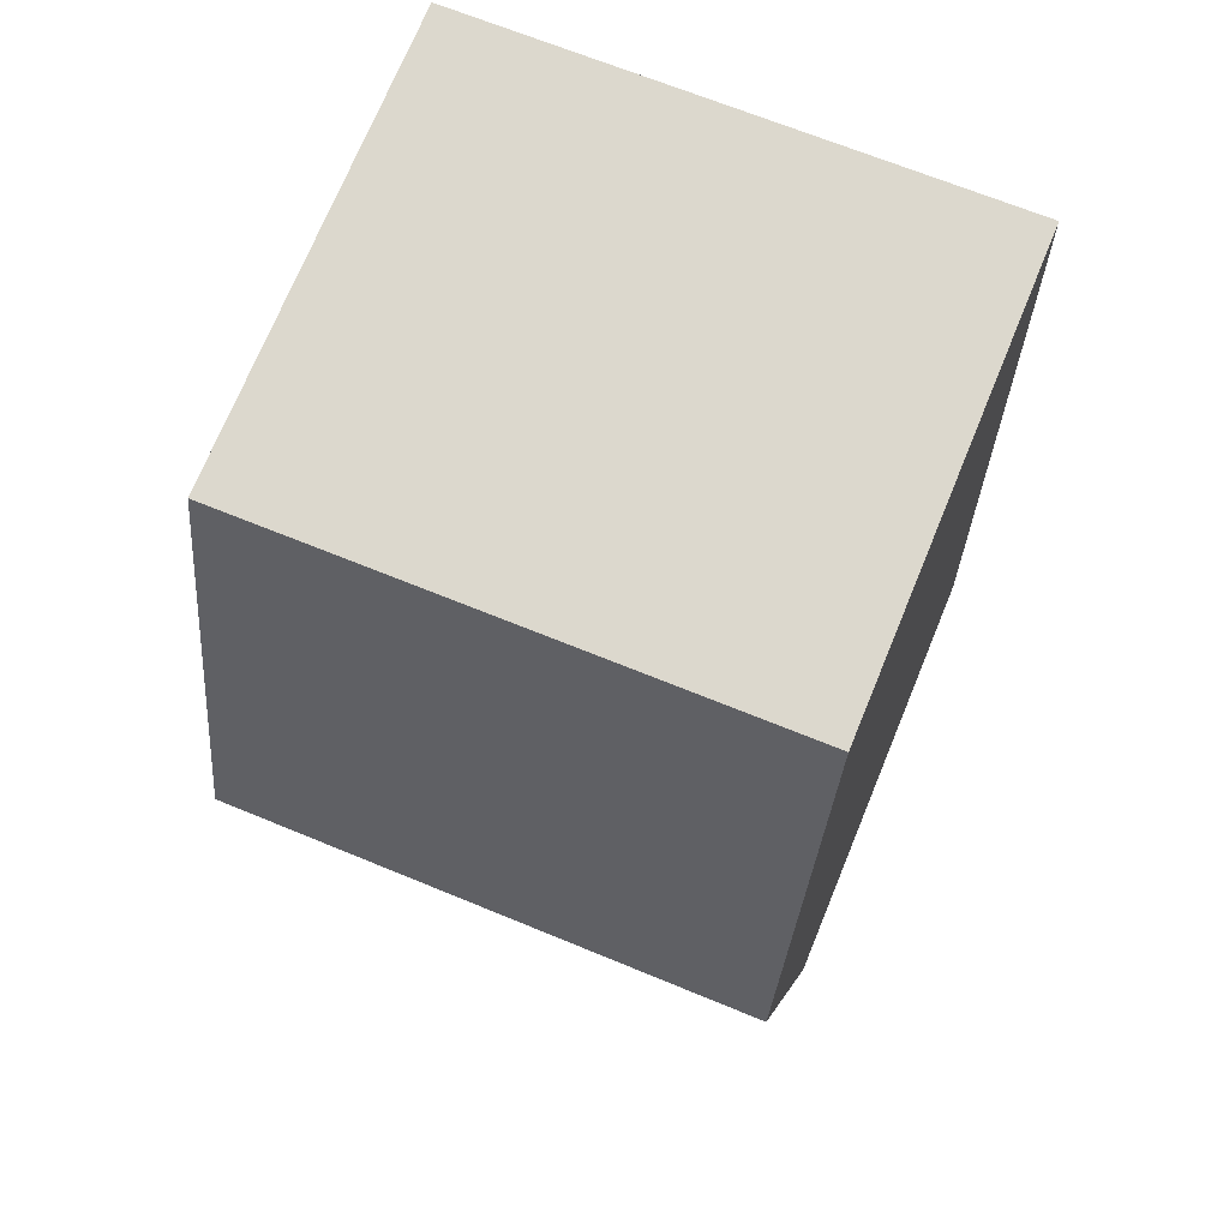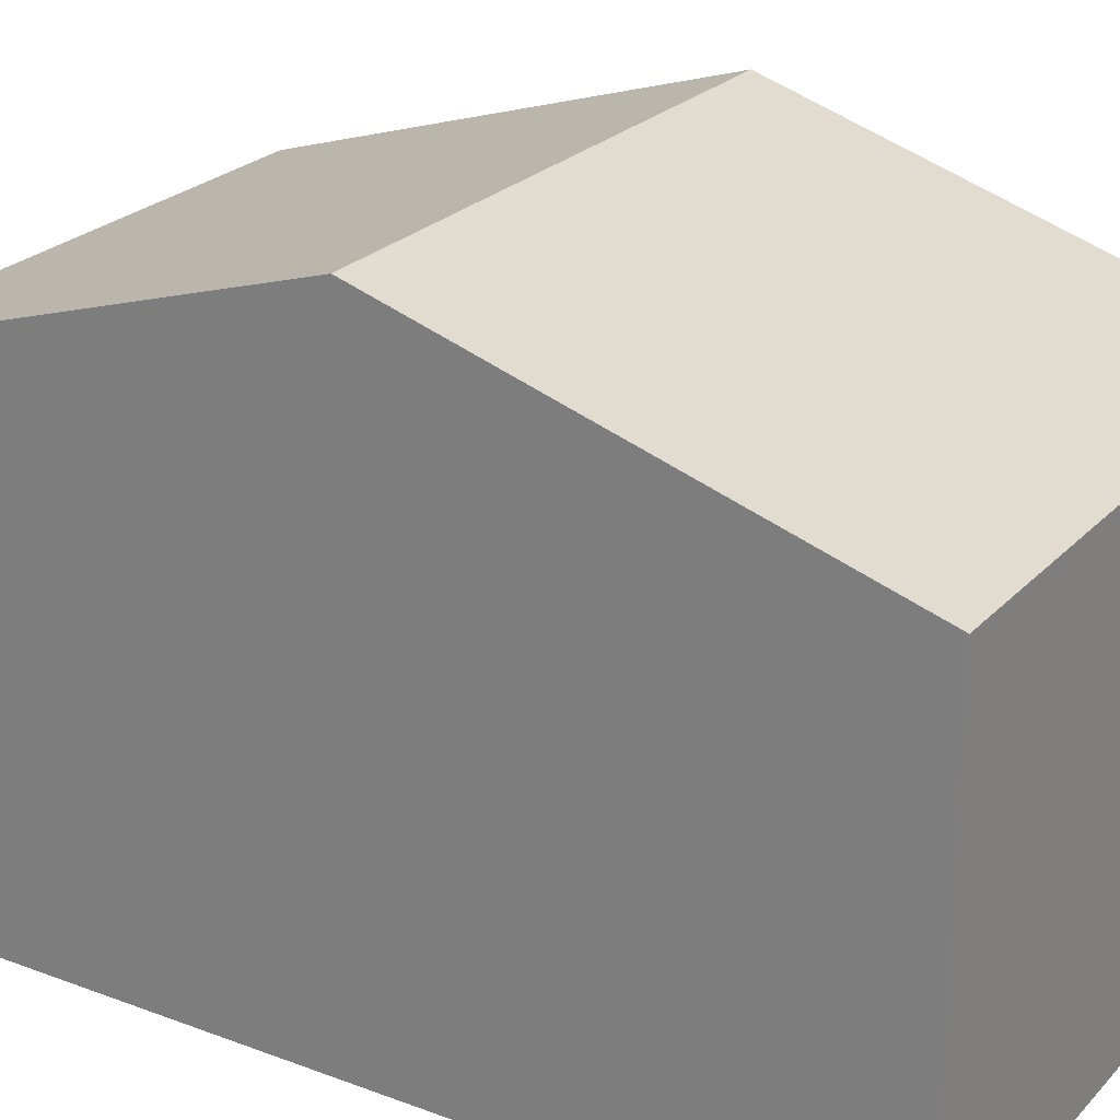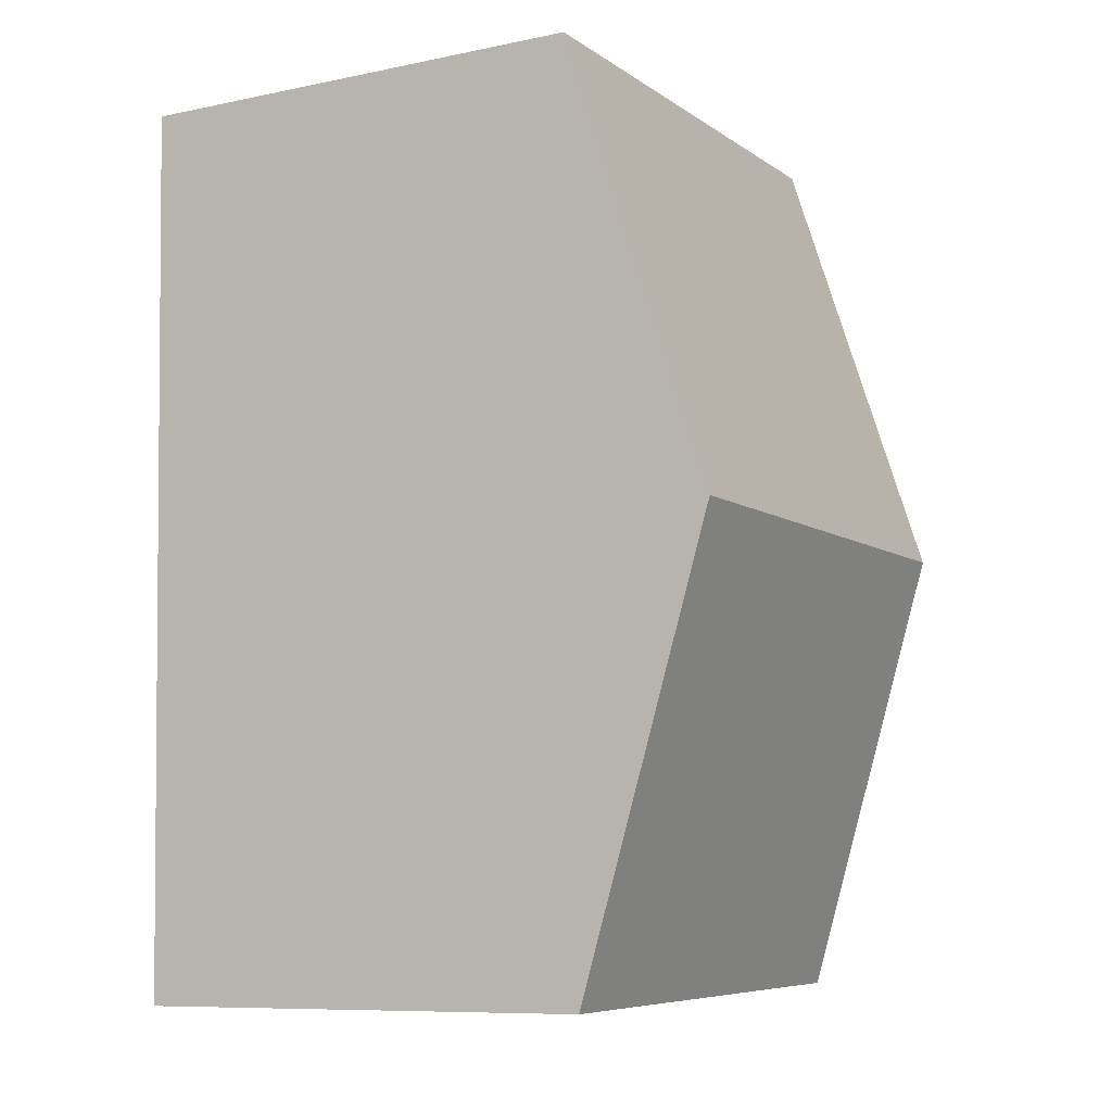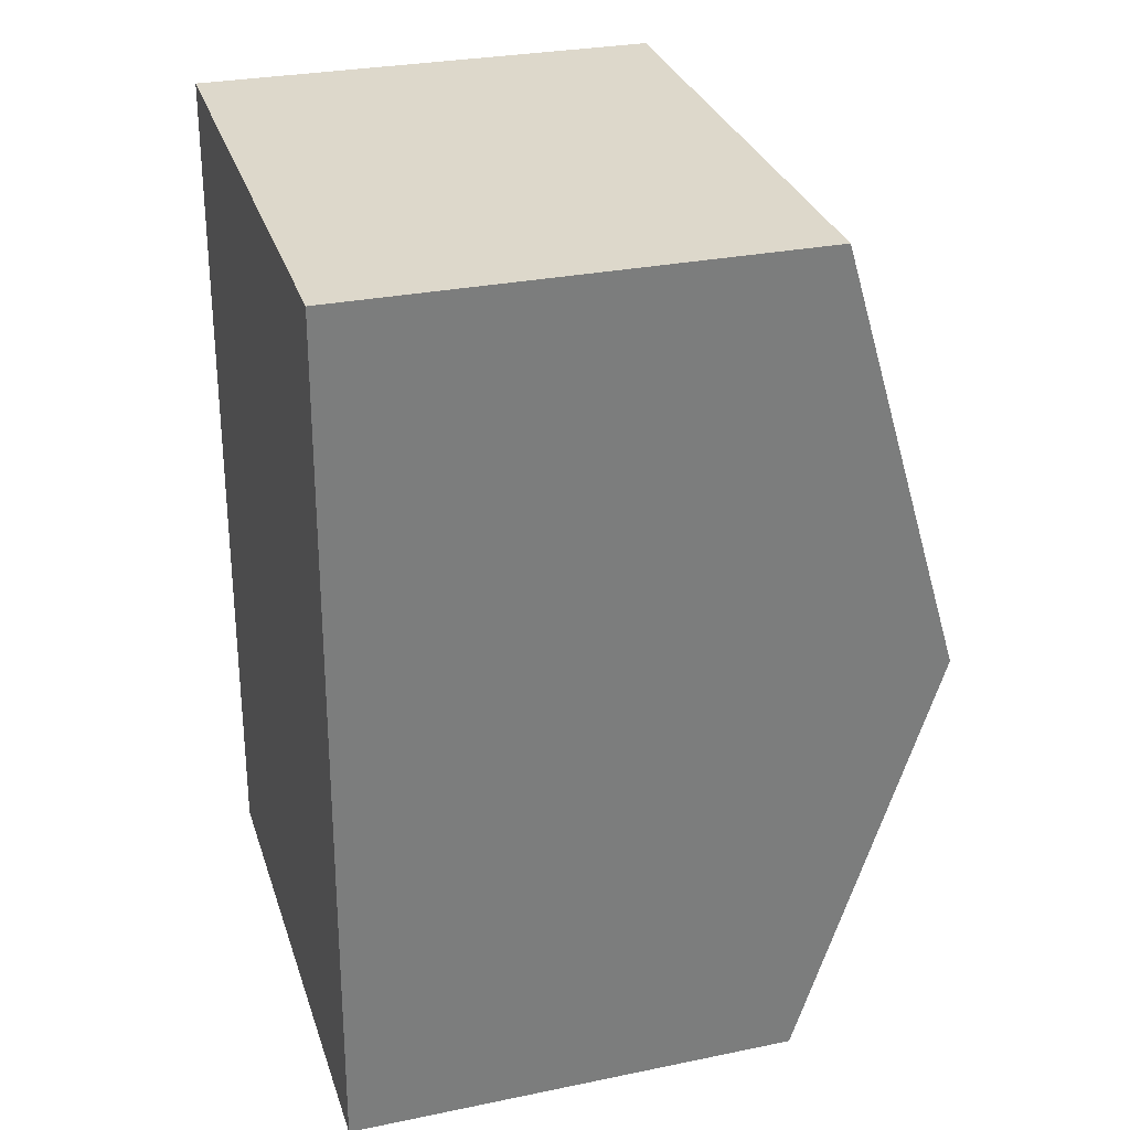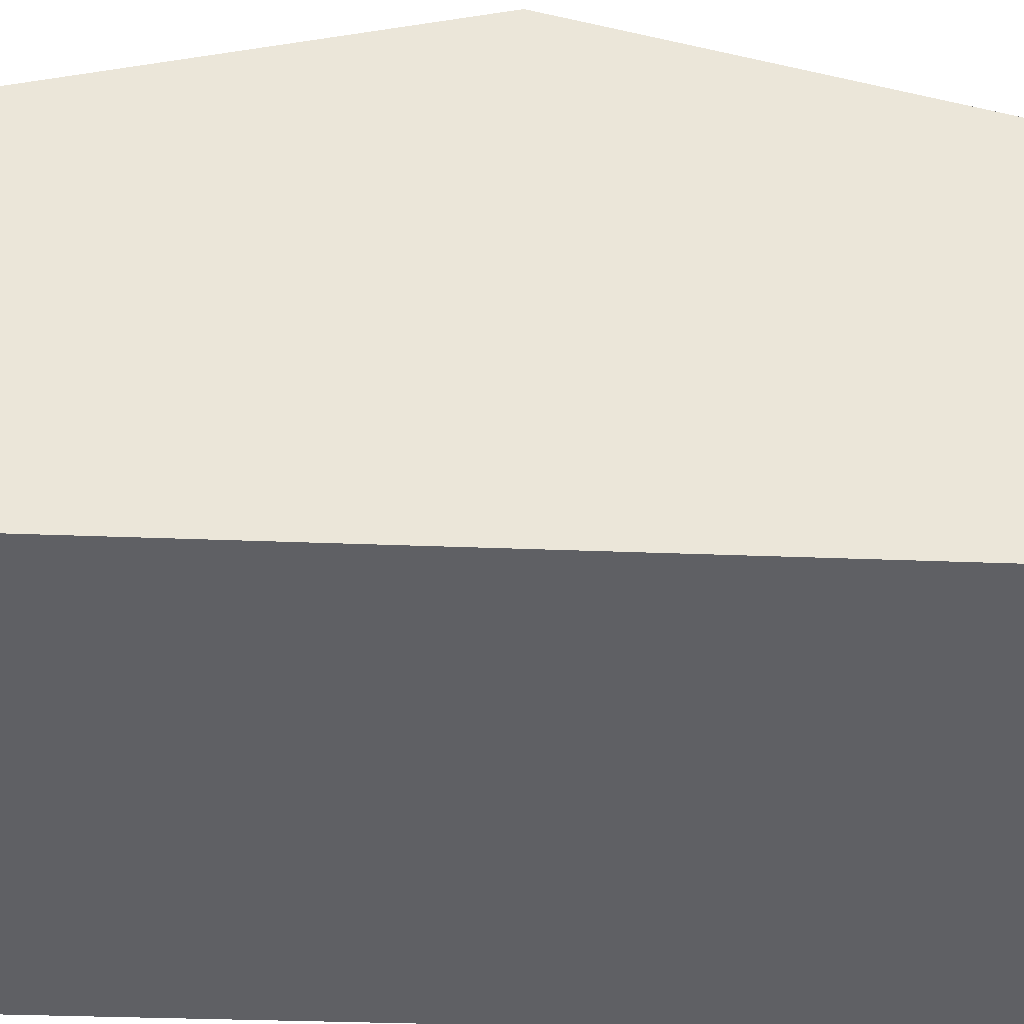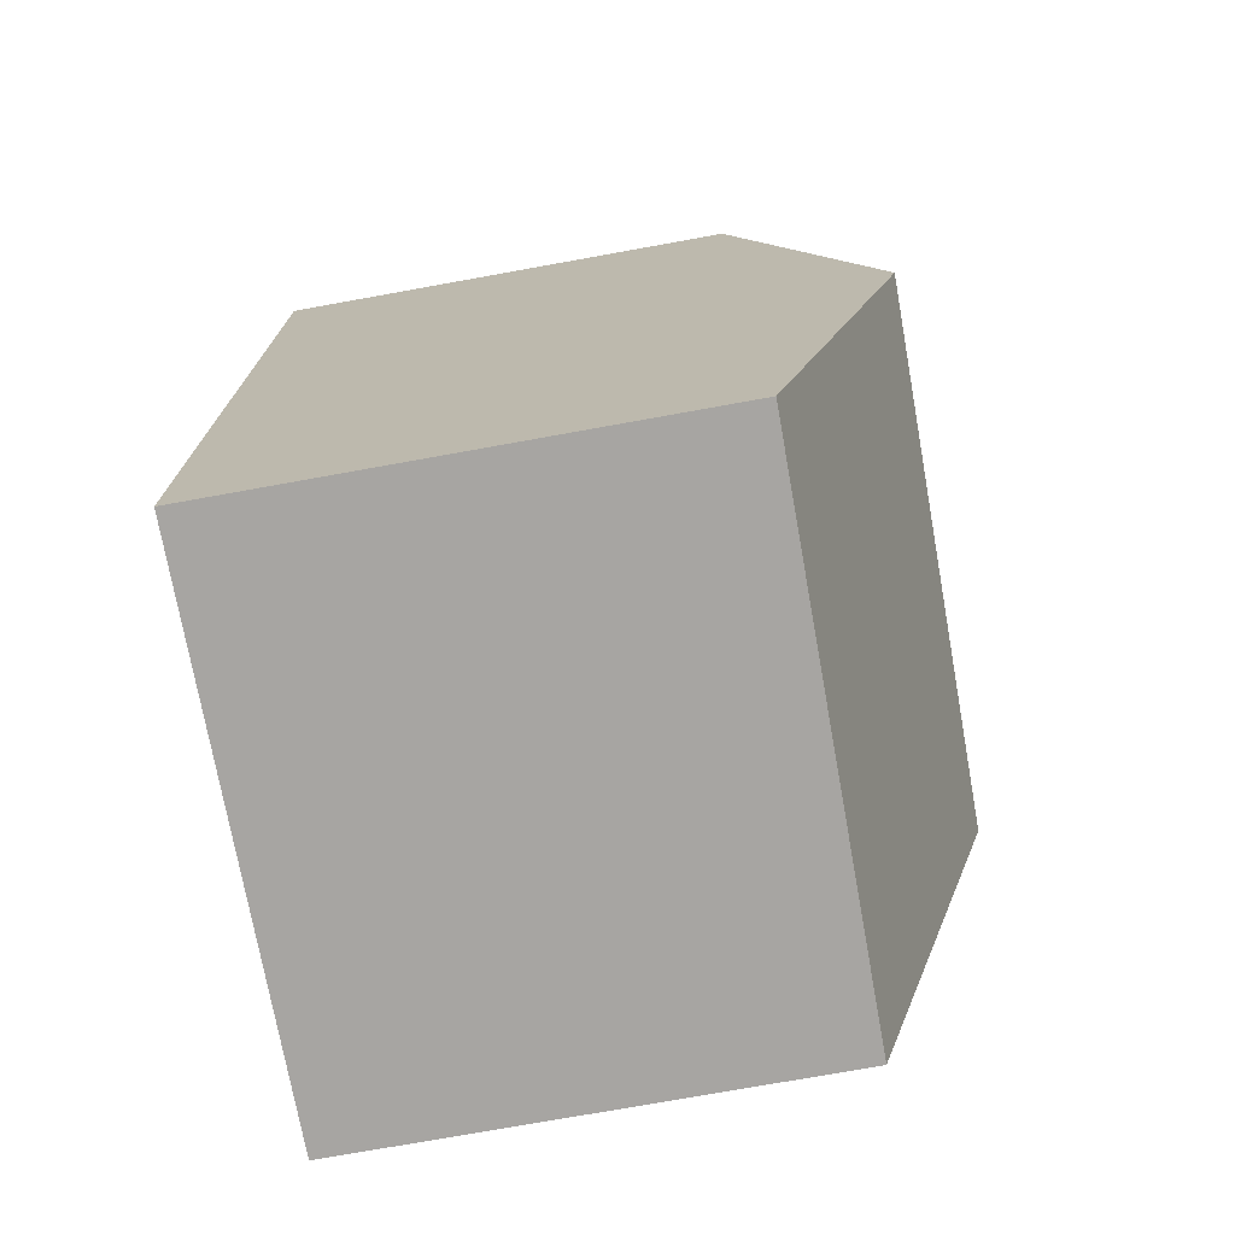
<metadata>
{"format":"obj","ext":"obj","renderer":"f3d","projection":"perspective","resolution":1024,"background":"white","views":[{"elev":72.6,"azim":-157.6,"up":"+Z"},{"elev":24.5,"azim":-56.3,"up":"+Y"},{"elev":-9.2,"azim":118.7,"up":"+Z"},{"elev":29.2,"azim":73.1,"up":"+Z"},{"elev":-44.7,"azim":-90.4,"up":"+Y"},{"elev":-75.6,"azim":100.2,"up":"+Z"}]}
</metadata>
<code>
v  7.185 7.761 5.529
v  0.411 5.993 11.48
v  7.36 6 11.26
v  0.205 7.761 5.736
v  0.391 6.161 10.94
v  7.01 5.997 -0.208
v  0 5.997 3.672e-16
v  7.01 1.274e-17 -0.208
v  0 0 0
v  0.205 -3.512e-16 5.736
v  0.391 -6.697e-16 10.94
v  0.411 -7.031e-16 11.48
v  7.36 -6.892e-16 11.26
v  7.185 -3.386e-16 5.529
g defaultobject
f 1 2 3
f 2 1 4
f 2 4 5
f 6 4 1
f 4 6 7
f 8 7 6
f 7 8 9
f 9 4 7
f 4 9 10
f 4 10 5
f 5 10 11
f 5 11 2
f 2 11 12
f 2 13 3
f 13 2 12
f 1 8 6
f 8 1 3
f 8 3 14
f 14 3 13
f 12 14 13
f 14 12 11
f 14 11 10
f 14 10 8
f 8 10 9

</code>
